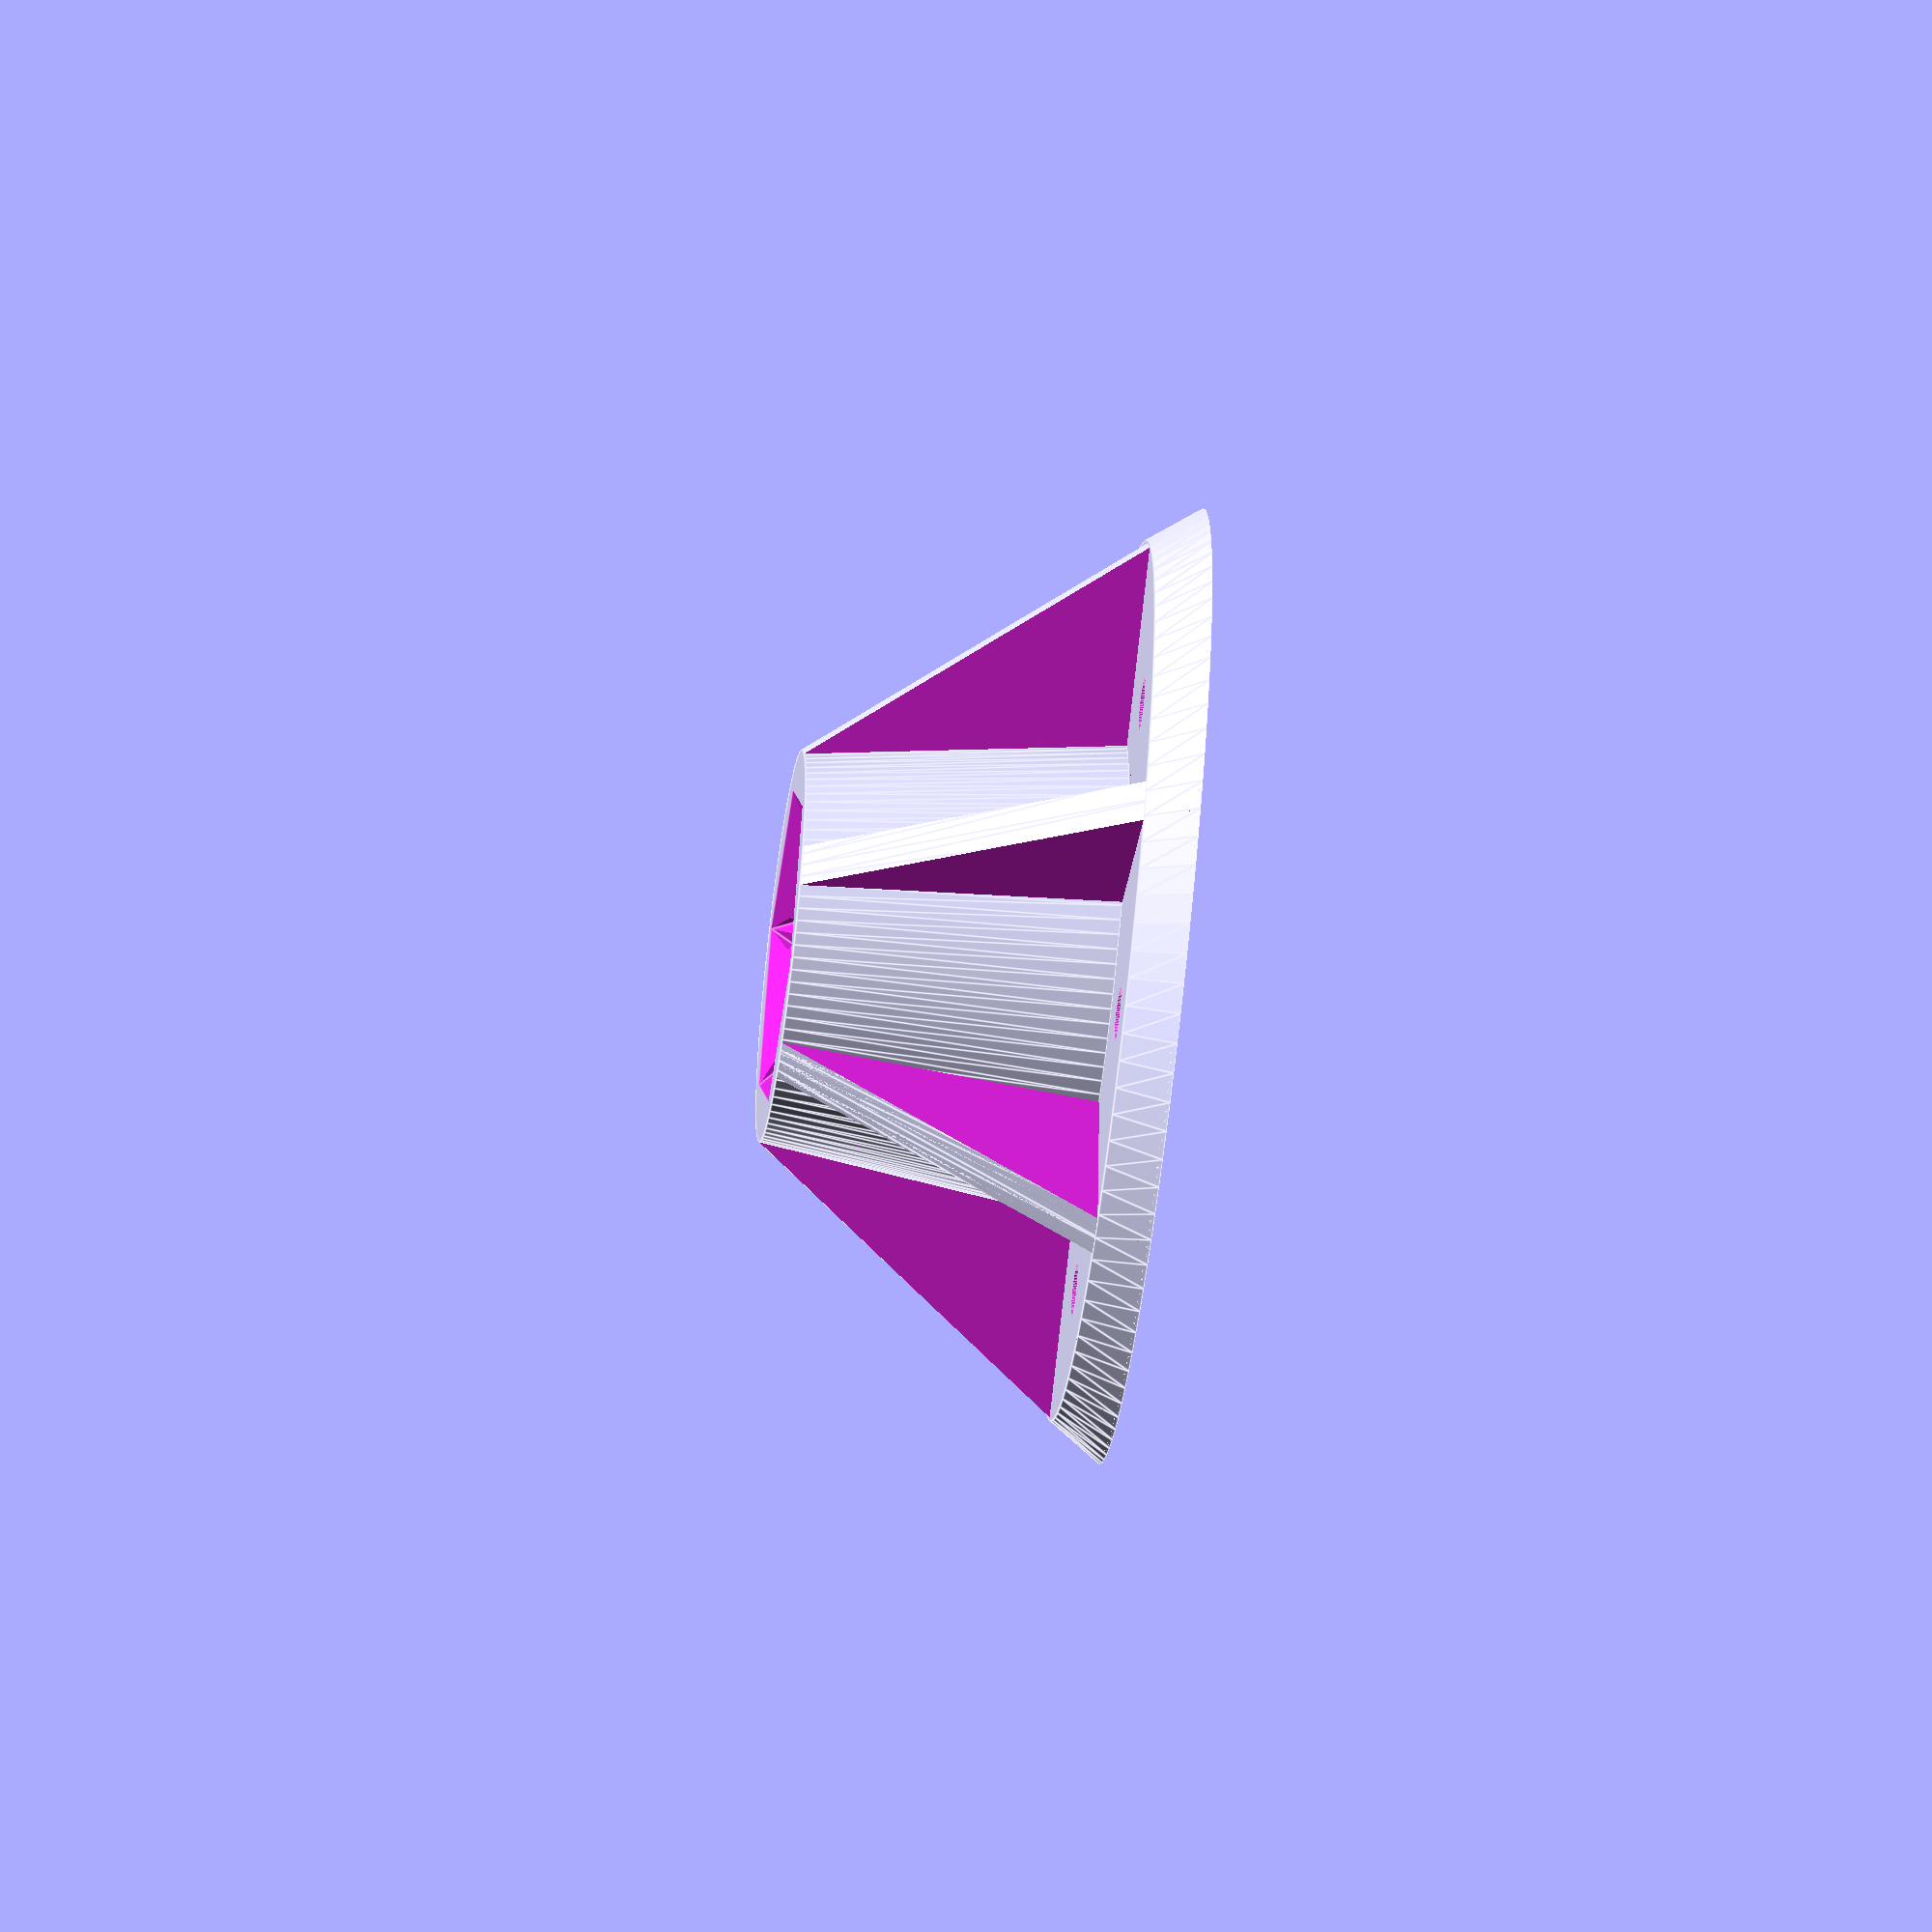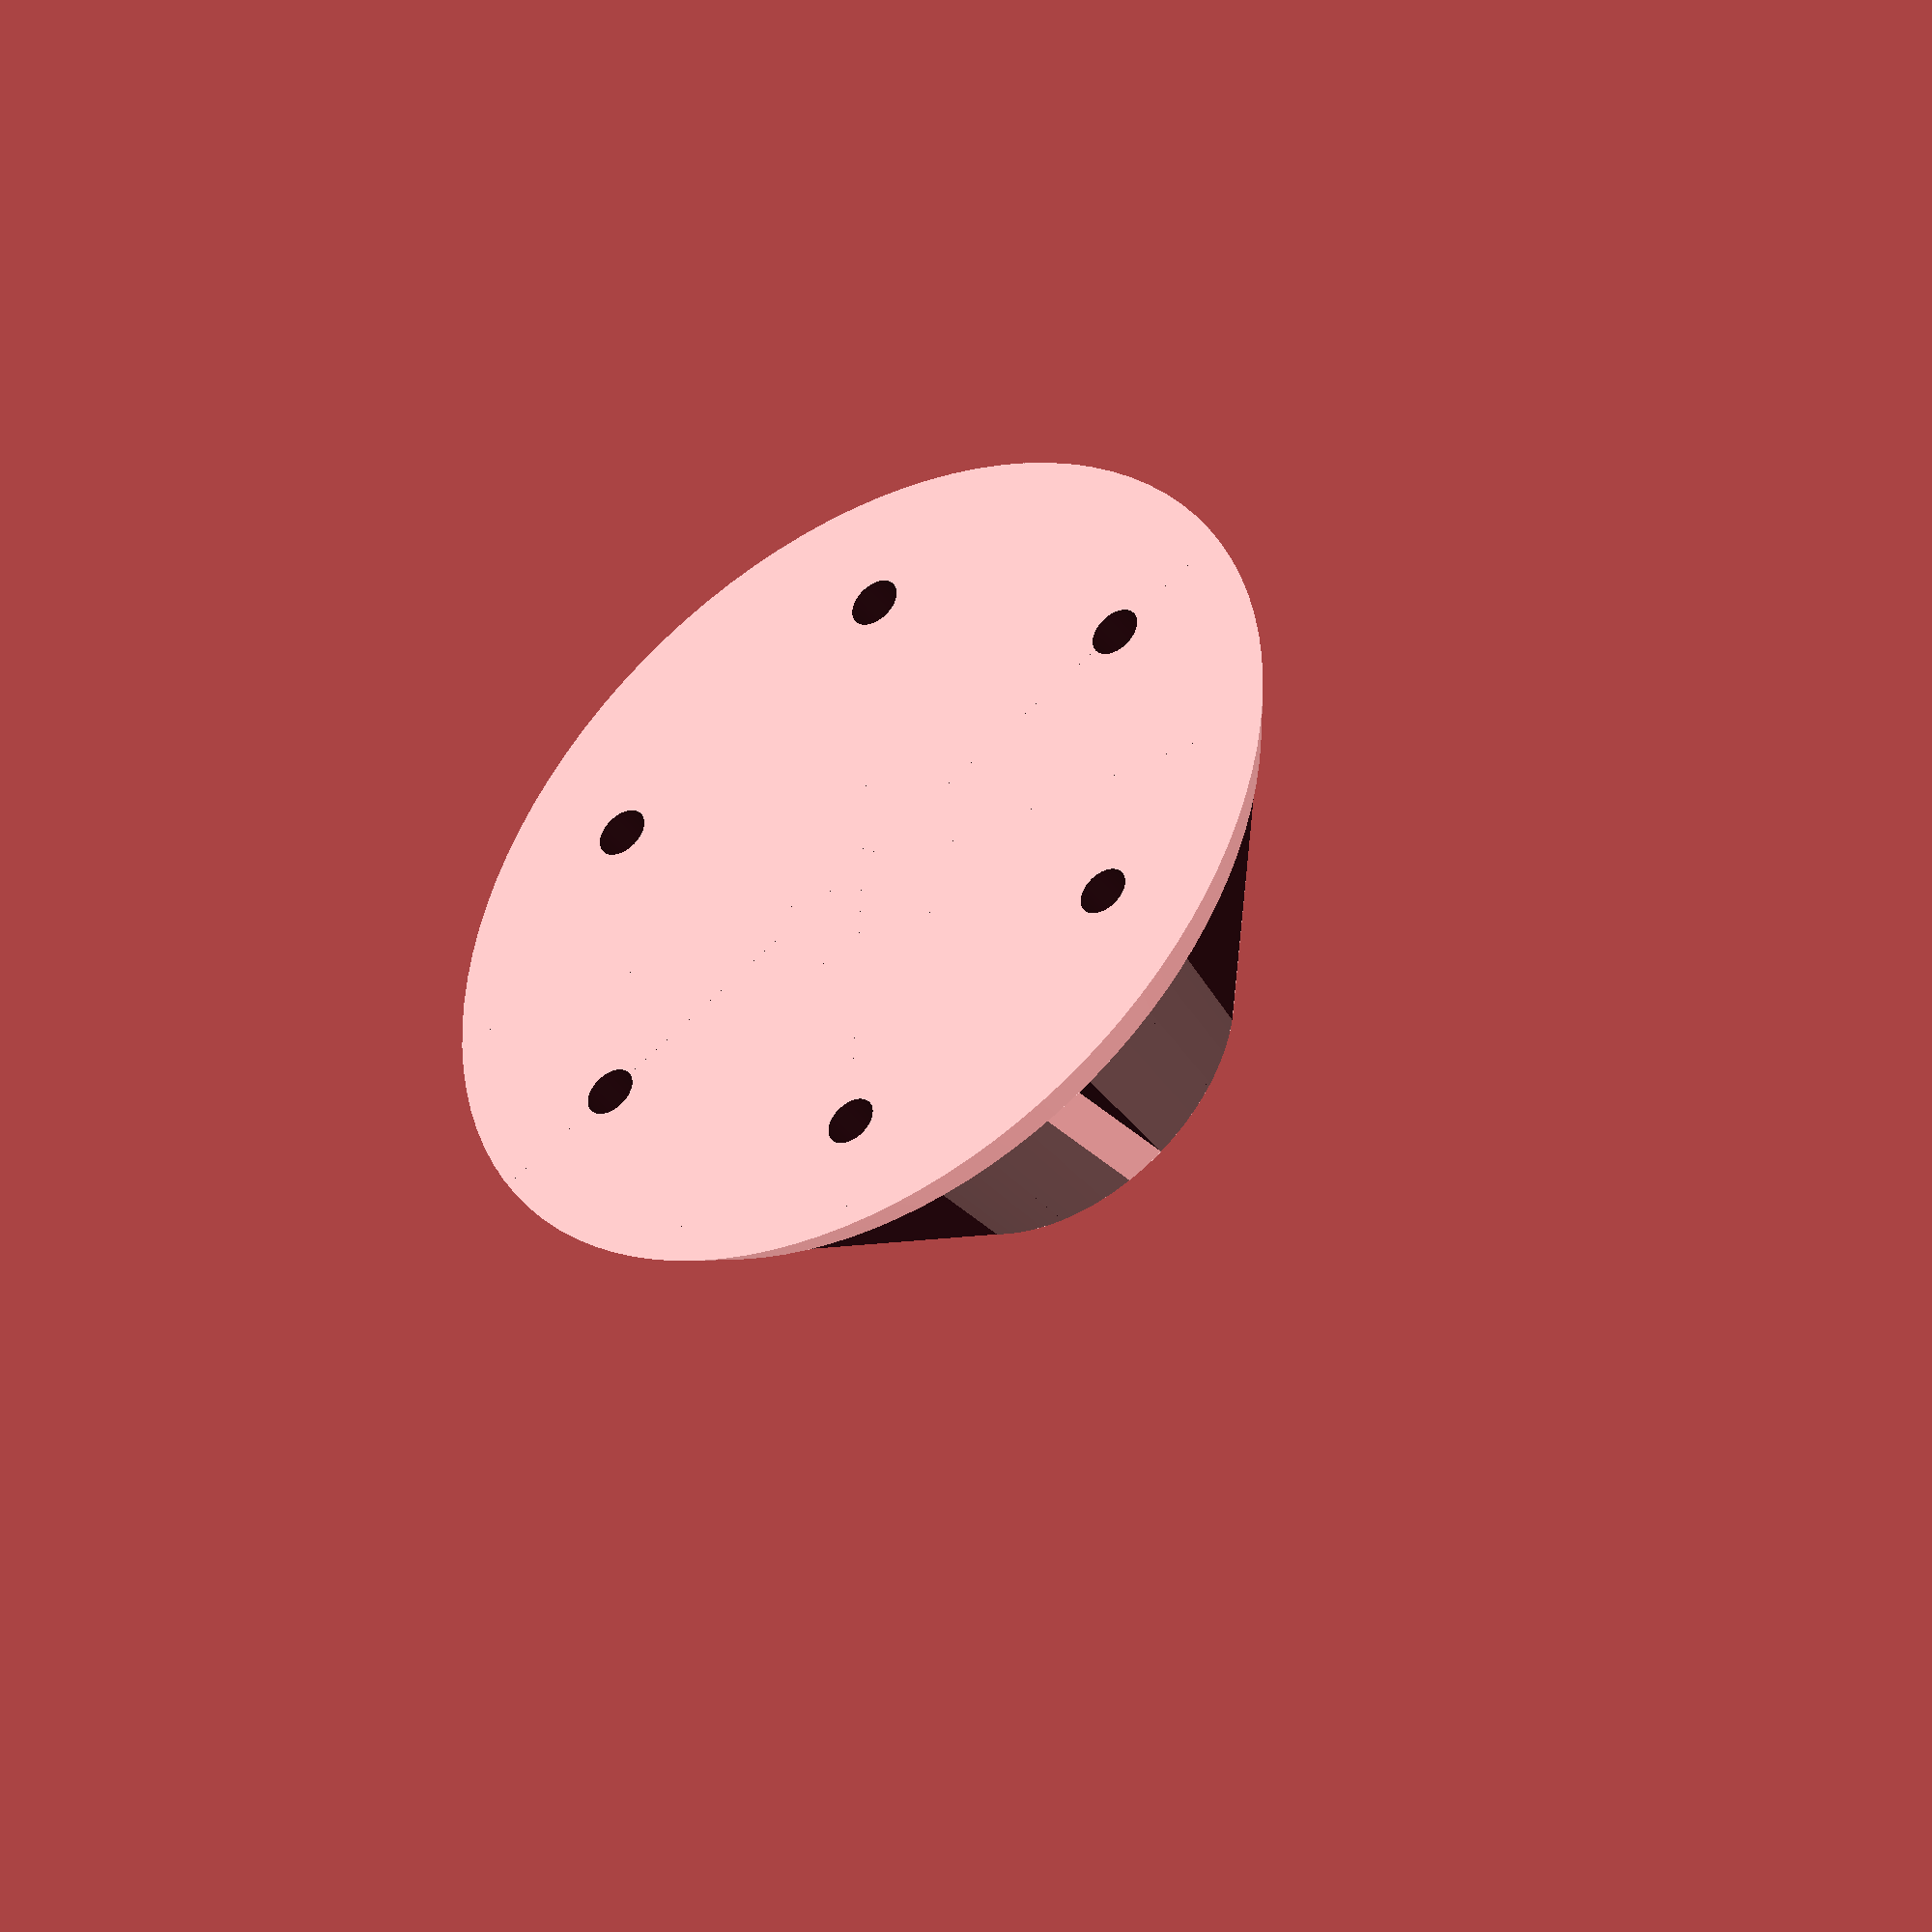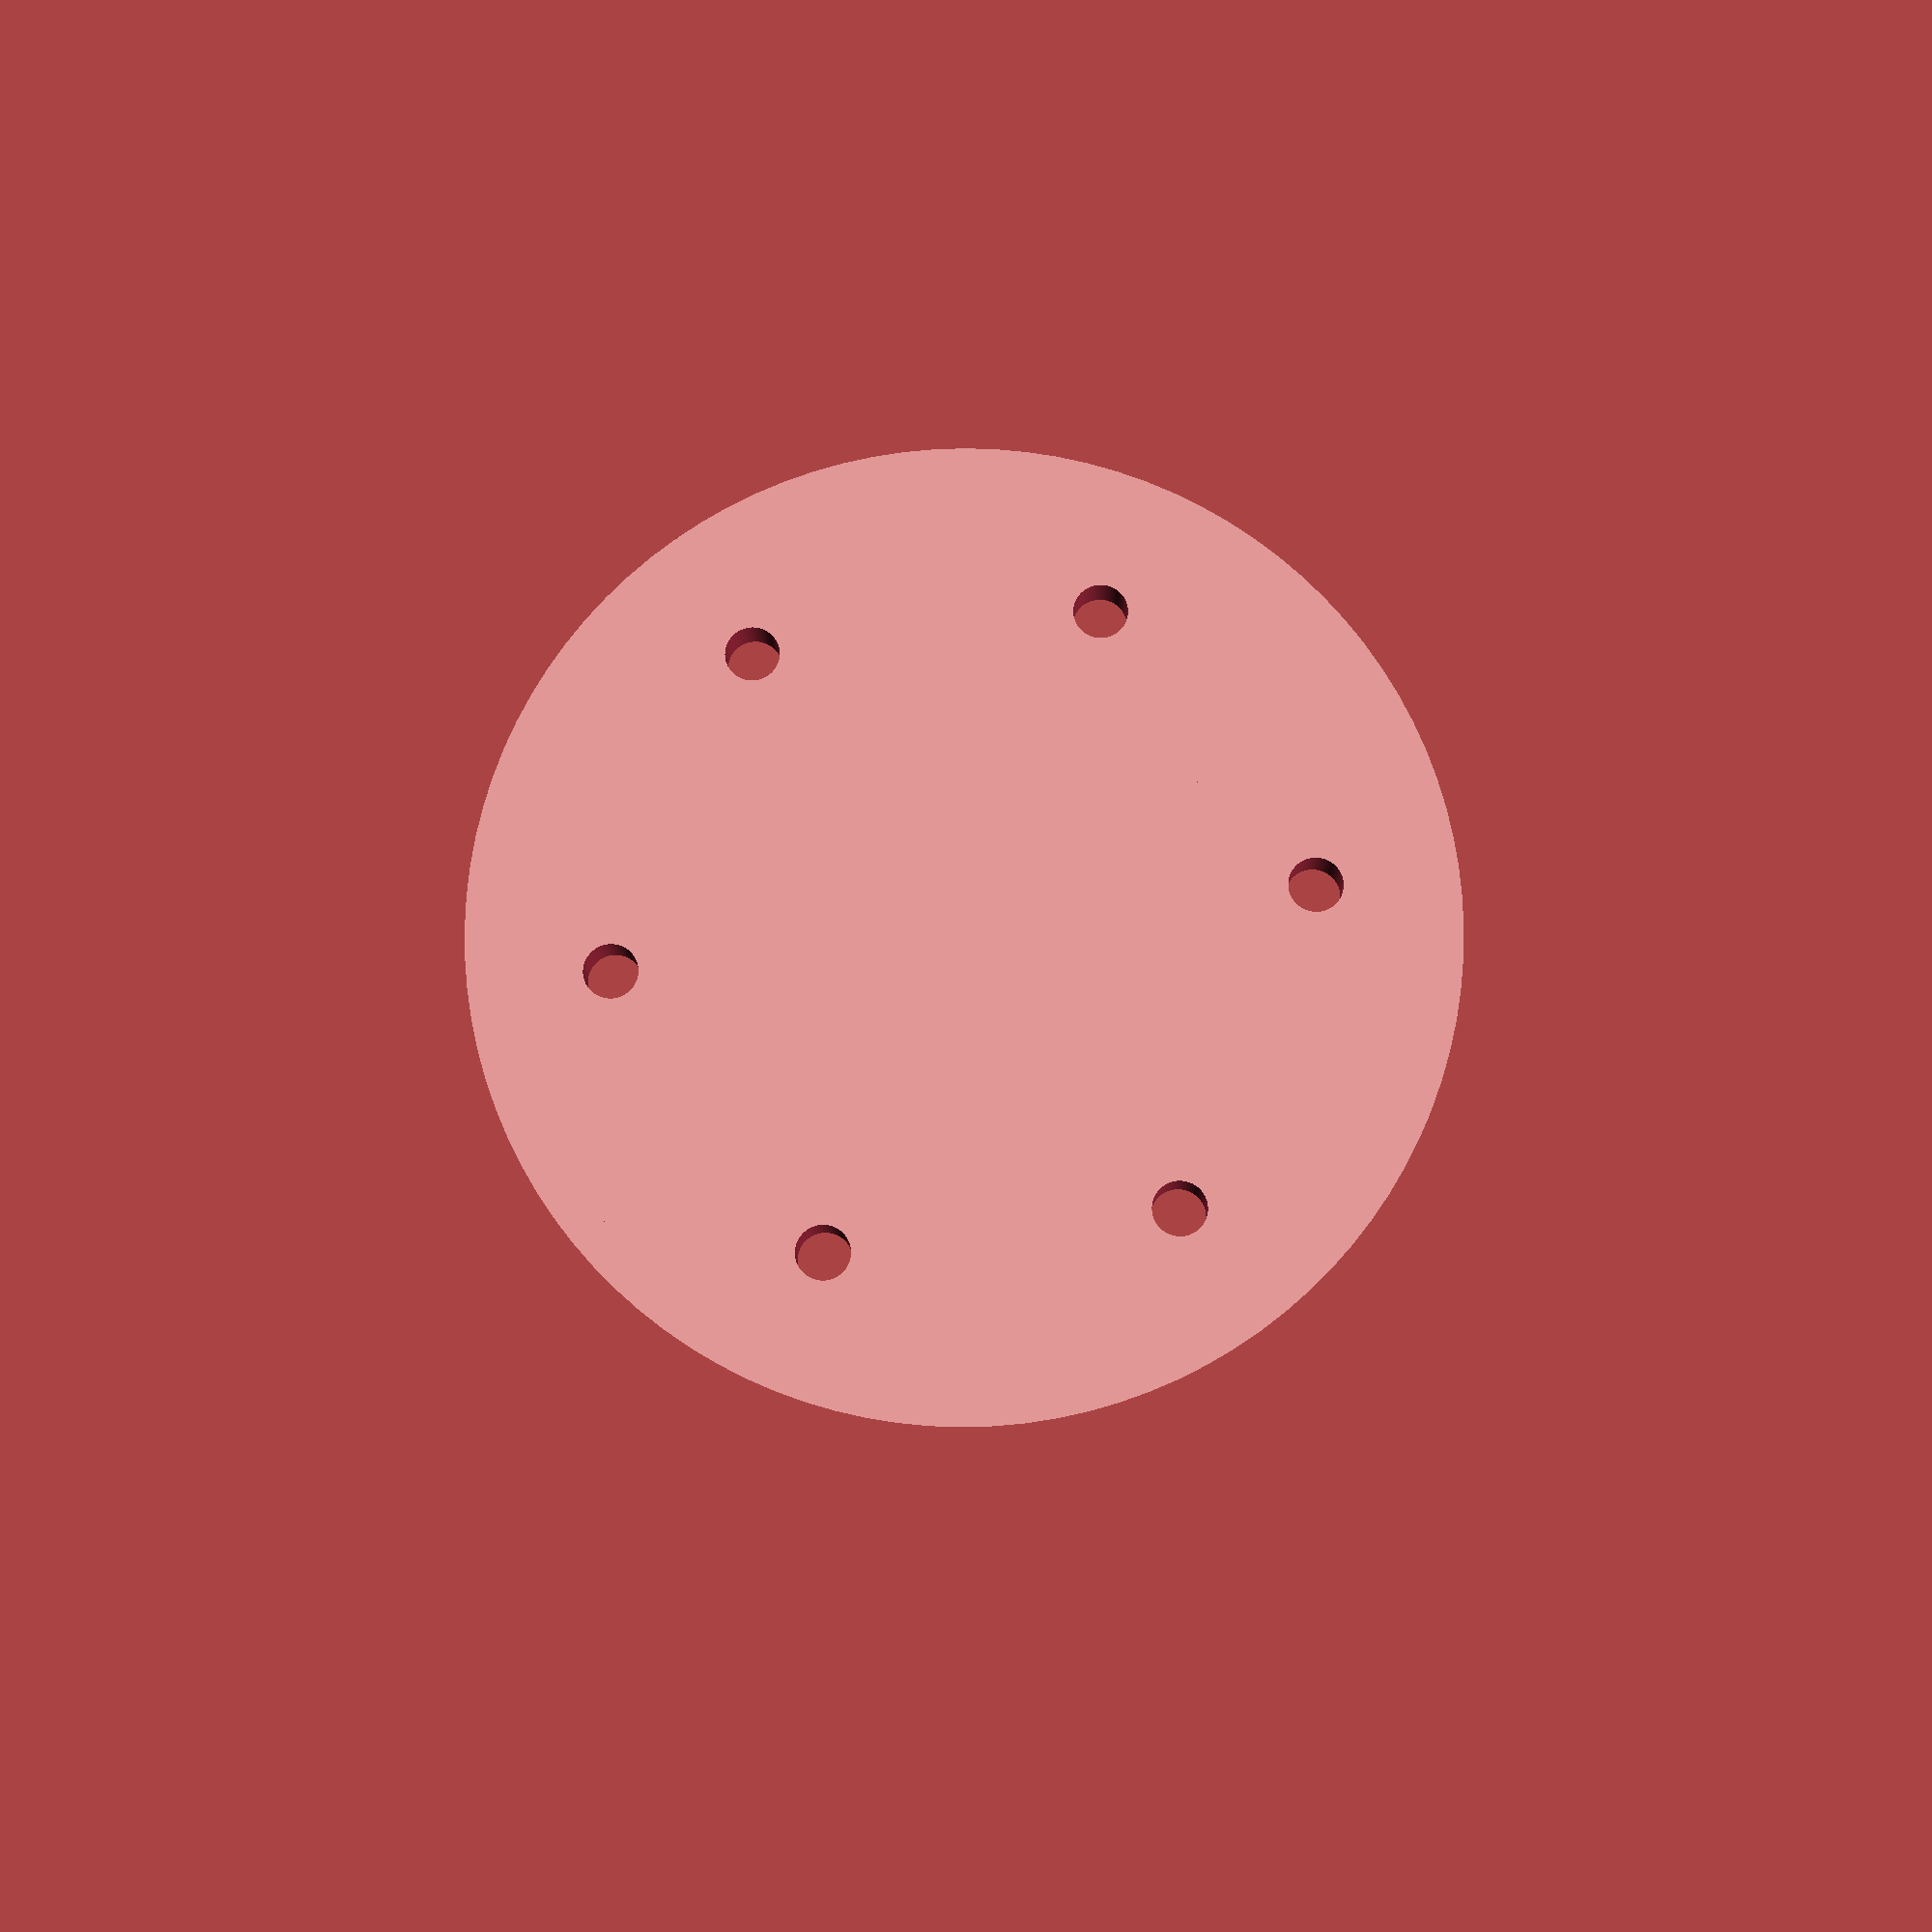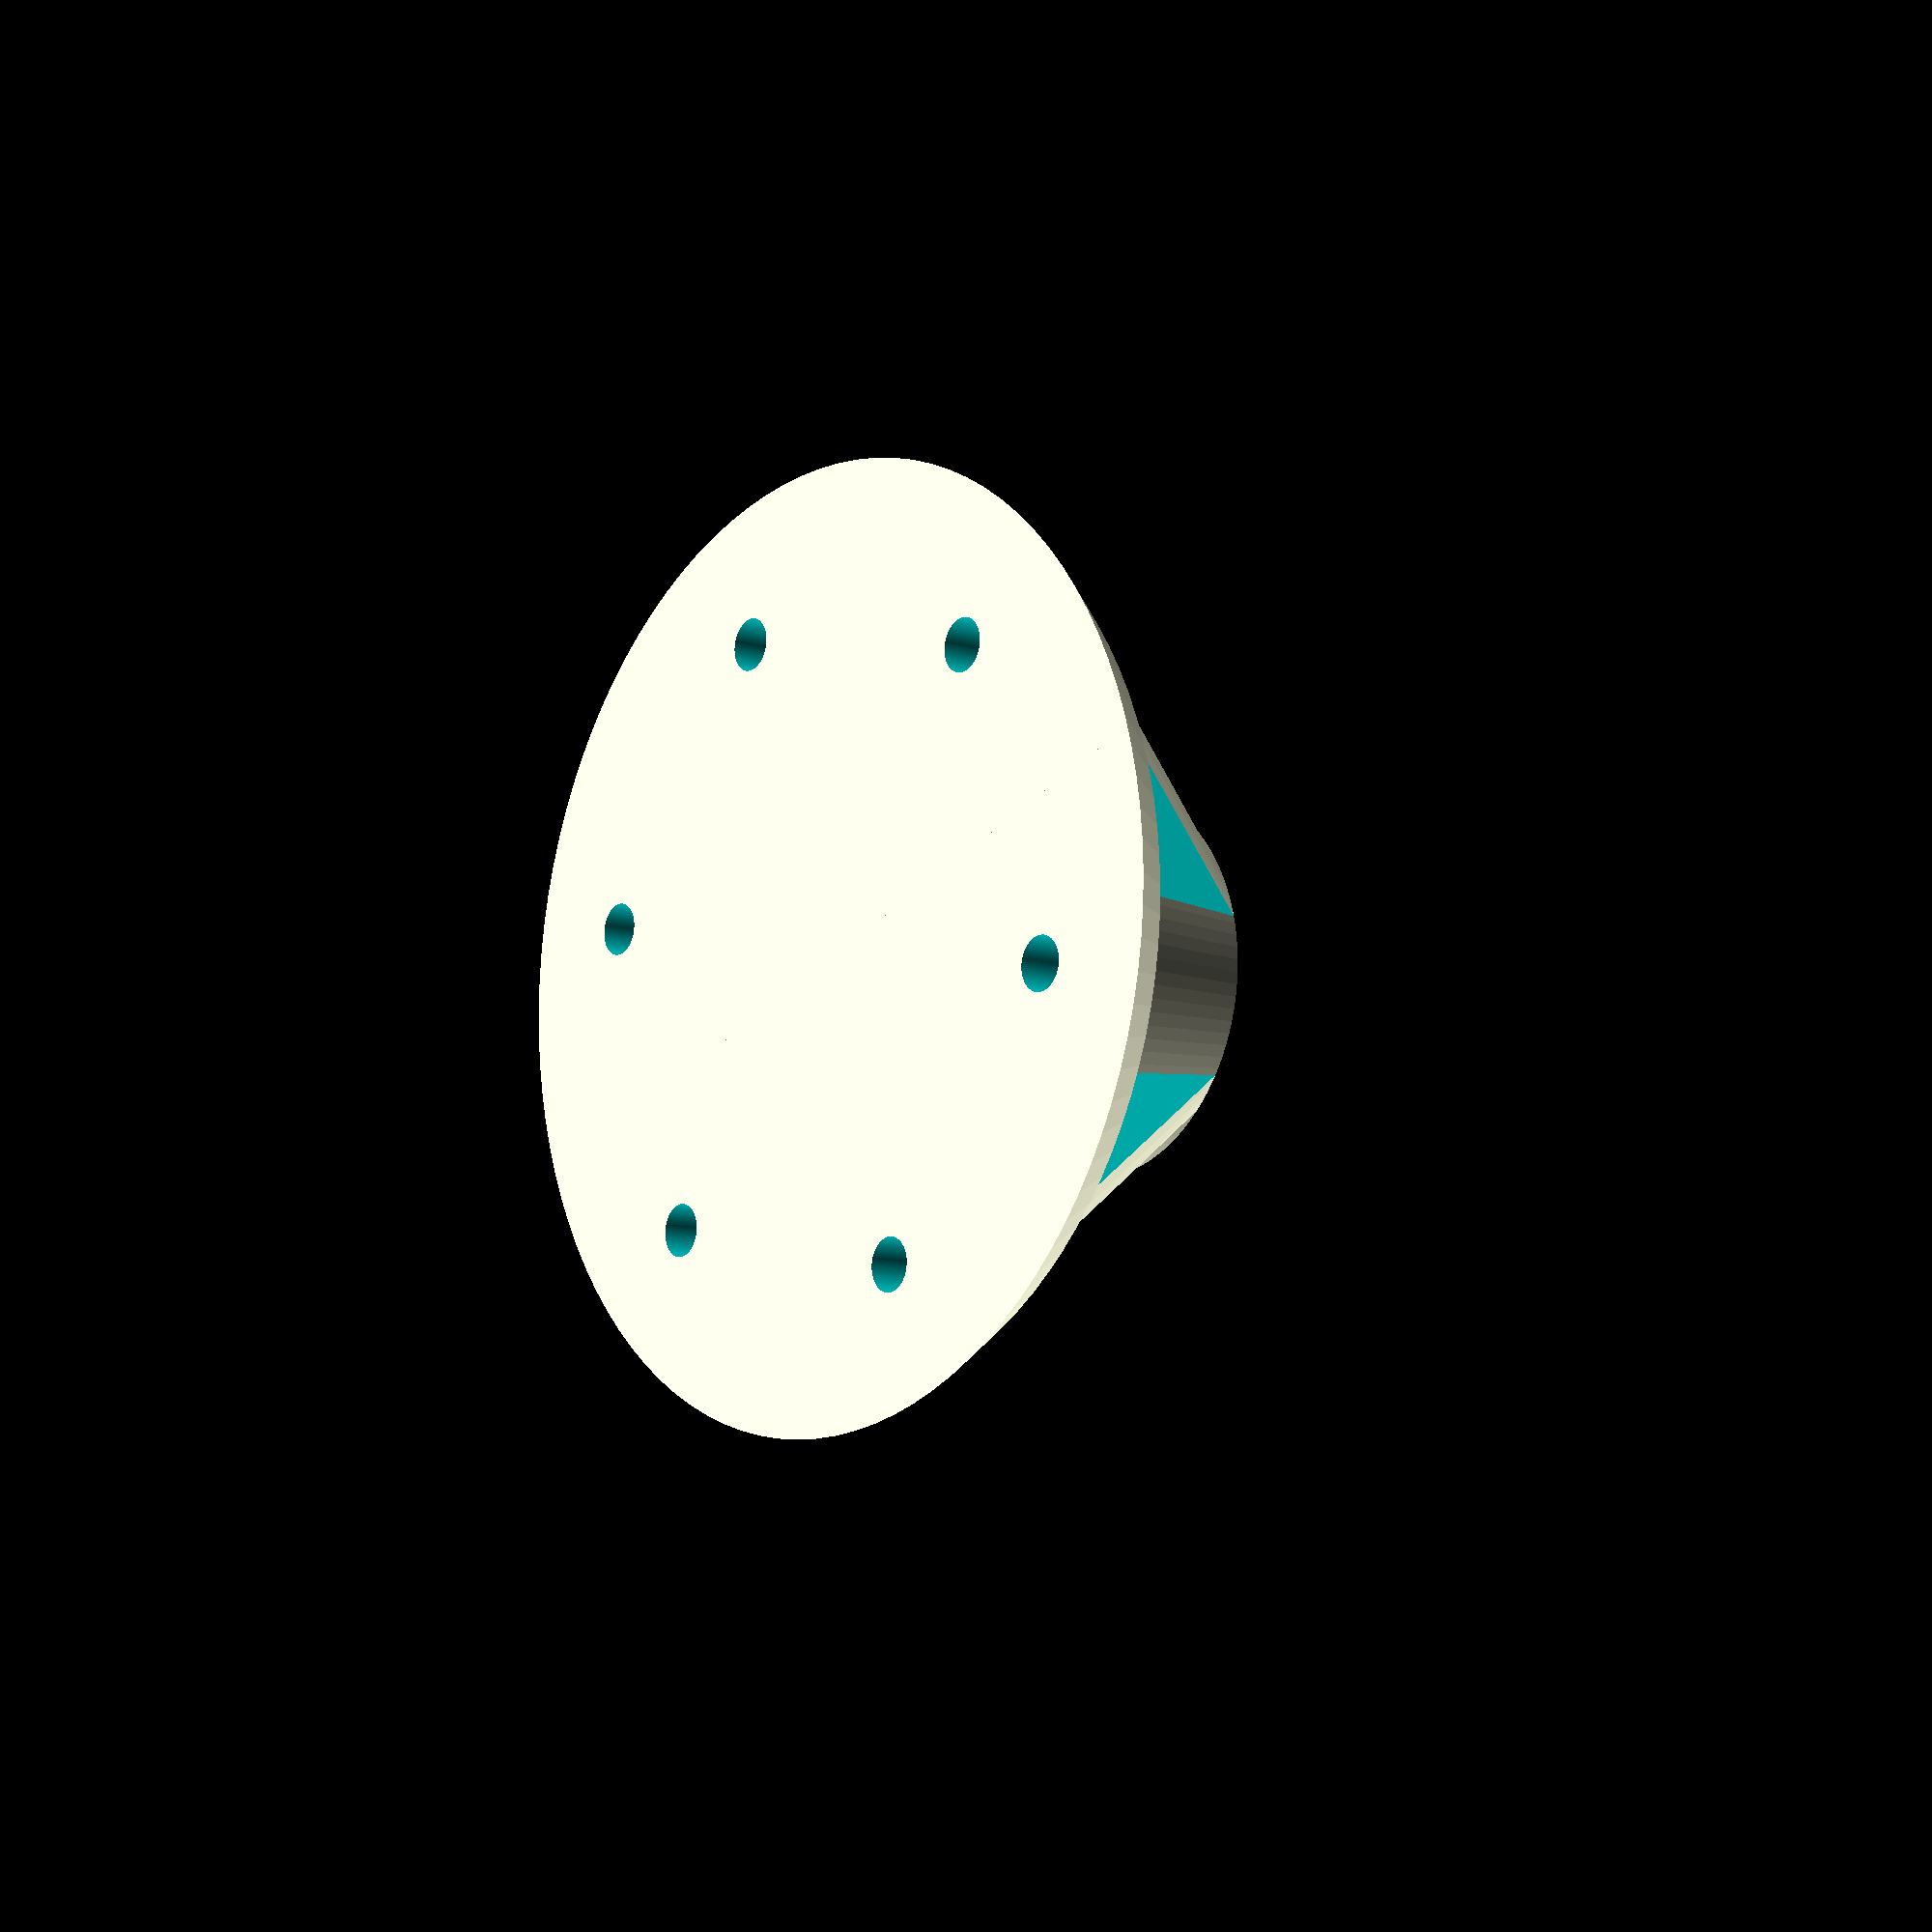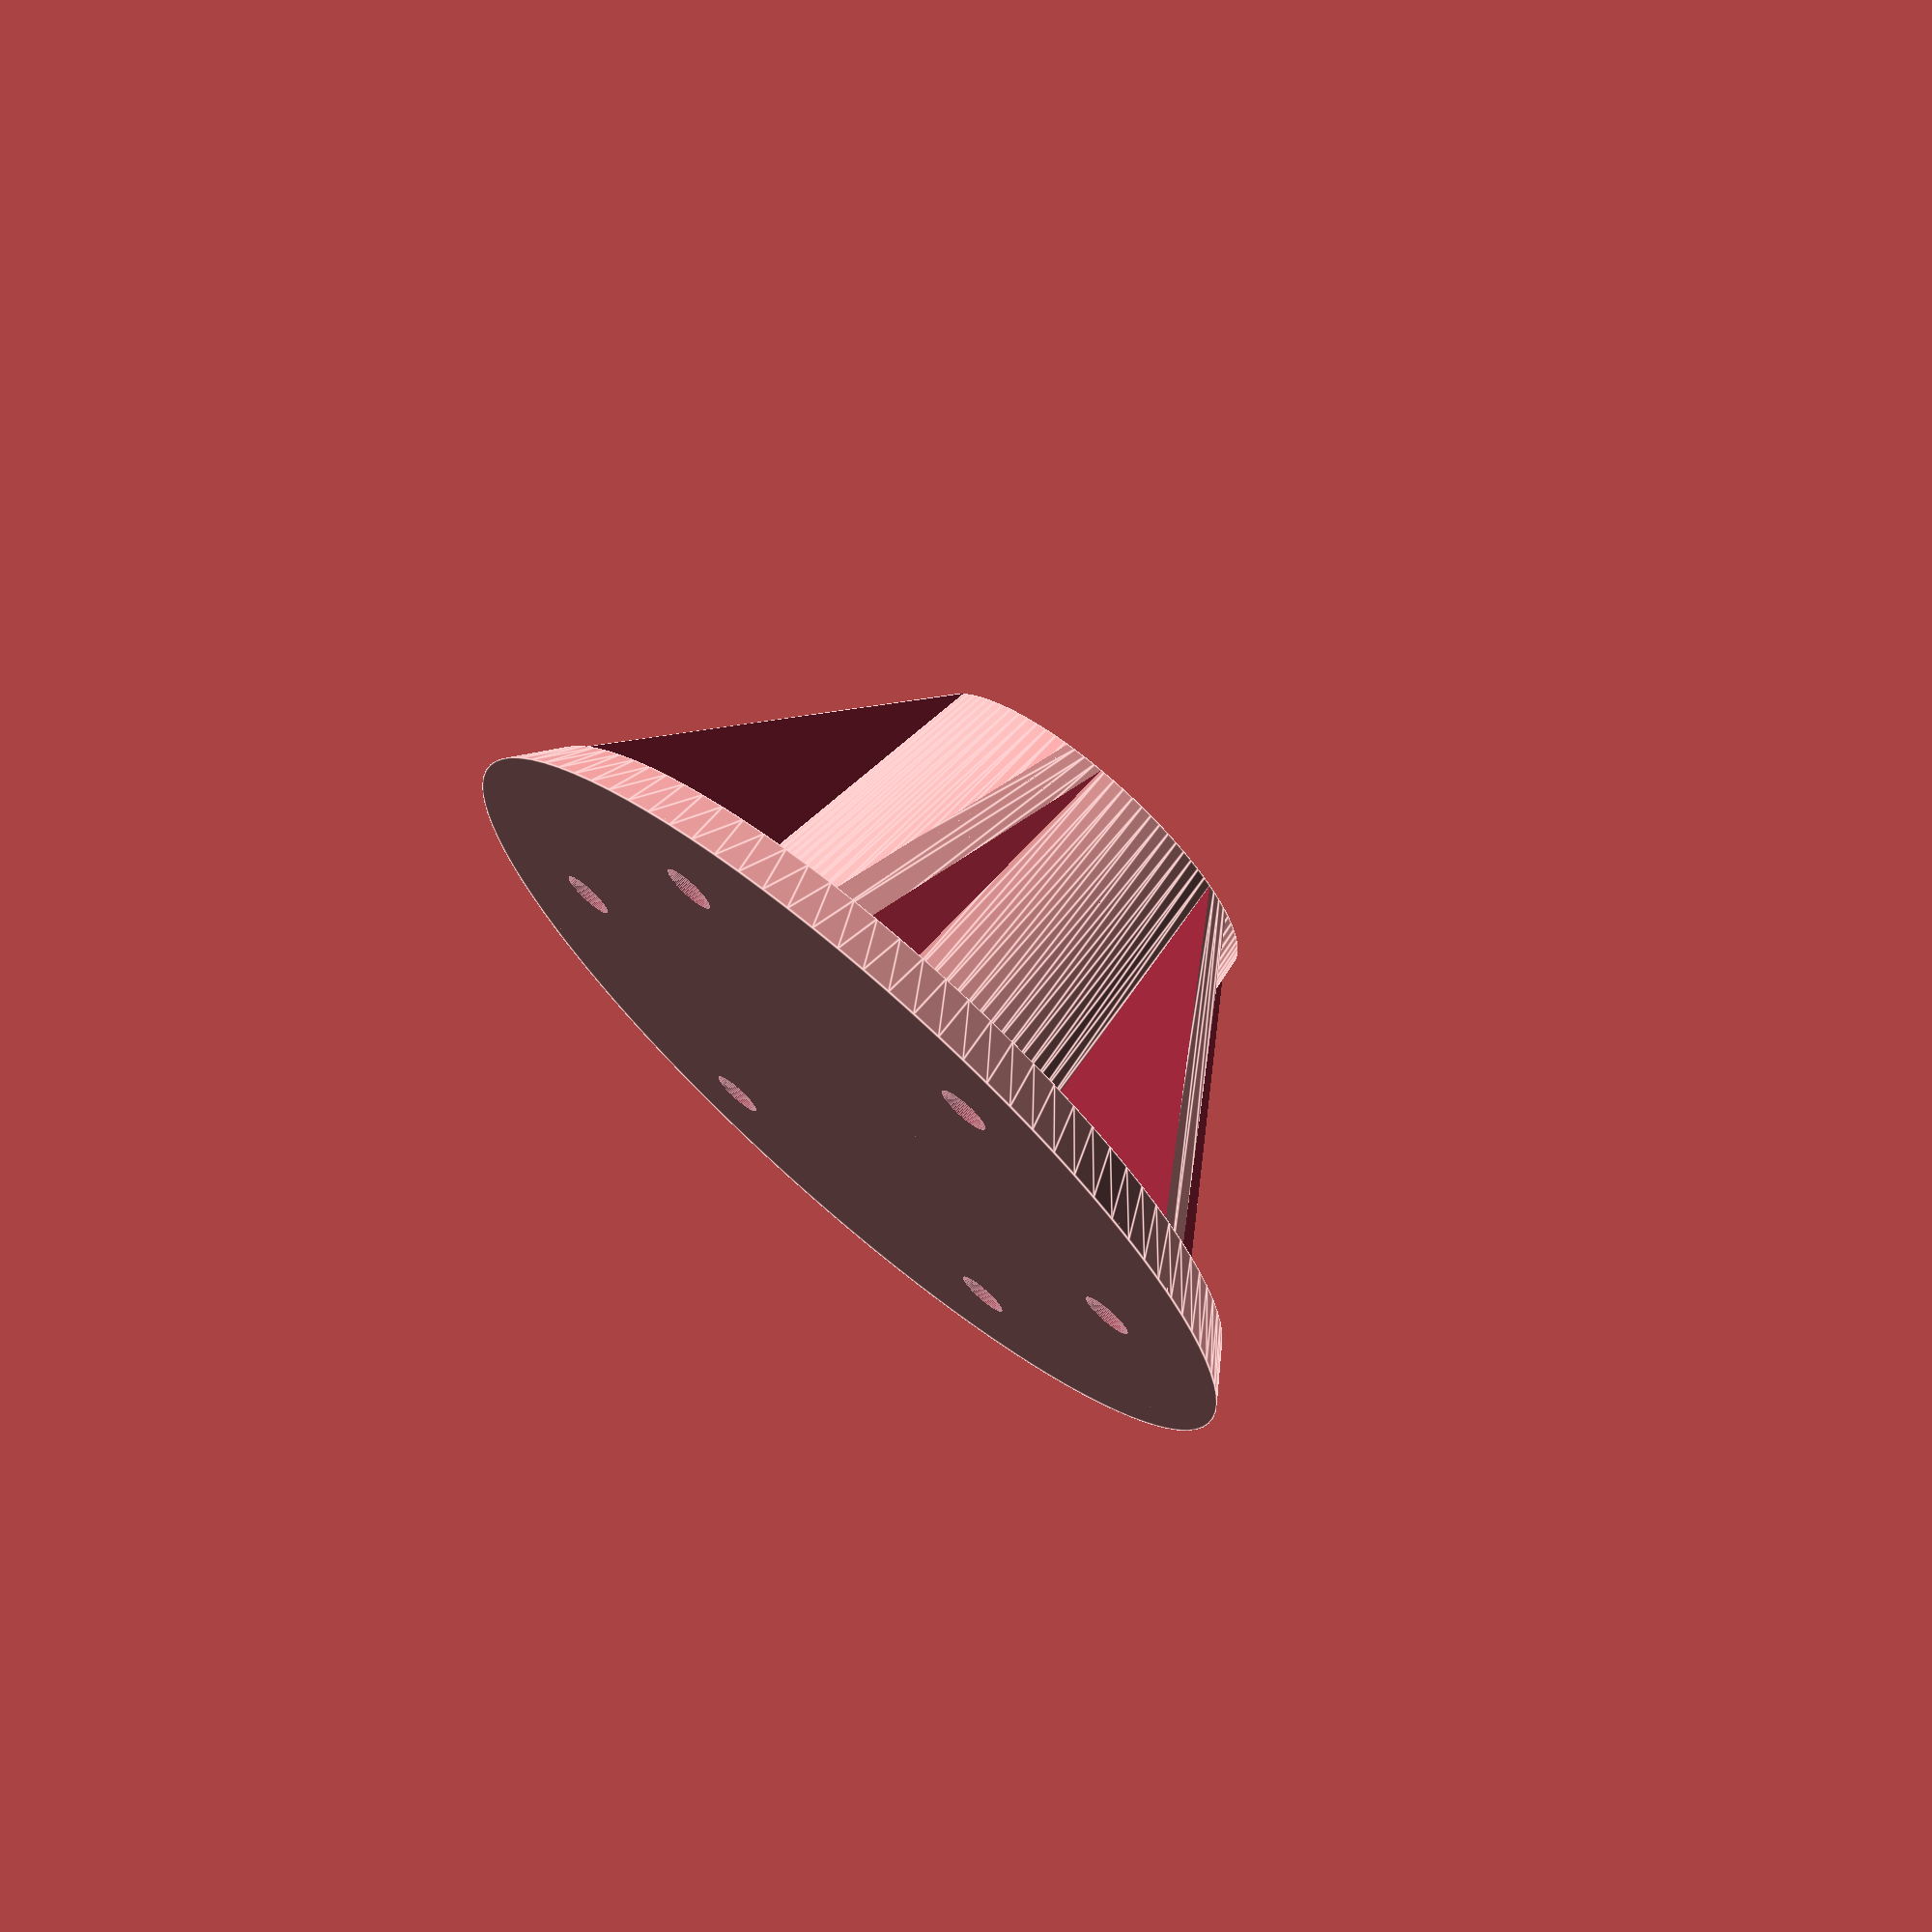
<openscad>
// gokart-repair.scad
// OpenSCAD Document
// 
// Copyright (C) 2013 Christopher Roberts
//
// This program is free software: you can redistribute it and/or modify
// it under the terms of the GNU General Public License as published by
// the Free Software Foundation, either version 3 of the License, or
// (at your option) any later version.
// 
// This program is distributed in the hope that it will be useful,
// but WITHOUT ANY WARRANTY; without even the implied warranty of
// MERCHANTABILITY or FITNESS FOR A PARTICULAR PURPOSE.  See the
// GNU General Public License for more details.
// 
// You should have received a copy of the GNU General Public License
// along with this program.  If not, see <http://www.gnu.org/licenses/>.

// Nut parameters
nut_diameter         = 27; //mm - this is the circular diameter not nut size
cnut_diameter        = 28; //mm - this is the circular diameter not nut size

// Base parameters
base_height          = 5;  //mm
base_diameter_large  = 90; //mm
base_diameter_small  = 83; //mm

// Core parameters
core_diameter_large  = base_diameter_large/2; //mm
core_diameter_small  = nut_diameter + 10; //mm
core_height          = 30; //mm

// Buttress parameters
buttress_width       = 4; //mm

// Other parameters
hole_diameter        = 5; //mm
circular_precision   = 100;
shim                 = 0.1; //mm

module buttress(r1, r2, h, b) {

    difference() {

        // Things that exist
        union() {
            cylinder( r1 = r1, r2 = r2, h, $fn = circular_precision );
        }

        // Things that don't exist
        union() {
            translate( v = [-r1, b/2, -shim] ) {
                cube( size = [ r1*2, r1*2, h + 0.2] );
            }
            translate( v = [-r1, -b/2, -shim] ) {
                mirror([ 0, 1, 0 ]) {
                    cube( size = [ r1*2, r1*2, h + 0.2] );
                }
            }
            translate( v = [-r1*2, -r1, -shim] ) {
                cube( size = [ r1*2, r1*2, h + 0.2] );
            }

        }
    
    }

}

module repair() {

    difference() {

        // Things that exist
        union() {
            cylinder( r1 = base_diameter_large/2, r2 = base_diameter_small/2, base_height, $fn = circular_precision );
            translate( v = [0, 0, base_height] ) {
                cylinder( r1 = core_diameter_large/2, r2 = core_diameter_small/2, core_height, $fn = circular_precision );
            }
            for (a = [30 : 60 : 360] ) {
                rotate( a = [0, 0, a] ) {
                    buttress( base_diameter_large/2, core_diameter_small/2, base_height + core_height, buttress_width );
                }
            }
            // translate( v = [0, -23/2, base_height + core_height - 23/2] ) {
            //     cube( size = [ 10, 23, 23] );
            // }

        }

        // Things that don't exist
        union() {
            translate( v = [0, 0, base_height +shim] ) {
                nut(nut_diameter/2, core_height);
            }
            // Chamferring for nut entrance
            for (a = [30 : 60 : 360] ) {
                rotate( a = [0, 0, a] ) {
                    translate( v = [-cnut_diameter/2, -cnut_diameter/4 *1.15, base_height + core_height] ) {
                        rotate( a = [0, 45, 0] ) {
                            cube( size = [cnut_diameter/8,cnut_diameter/2 *1.15,cnut_diameter/16] );
                        }
                    }
                }
            }
            // Bolt holes
            for (a = [0 : 60 : 360] ) {
                rotate( a = [0, 0, a] ) {
                    translate( v = [ (base_diameter_small - (base_diameter_small - core_diameter_large)/2)/2, 0, -shim] ) {
                        cylinder( r = hole_diameter/2, base_height + 0.2, $fn = circular_precision );
                    }
                }
            }
        }
    
    }

}

module nut(r,h) {

    difference() {

        // Things that exist
        union() {
            cylinder( r = r, h = h, $fn = 6 );
        }

    }

}

repair();


</openscad>
<views>
elev=238.1 azim=3.6 roll=97.3 proj=o view=edges
elev=42.0 azim=267.6 roll=213.6 proj=o view=wireframe
elev=11.3 azim=7.0 roll=180.7 proj=p view=wireframe
elev=189.8 azim=349.4 roll=309.3 proj=p view=solid
elev=108.9 azim=182.5 roll=319.3 proj=p view=edges
</views>
